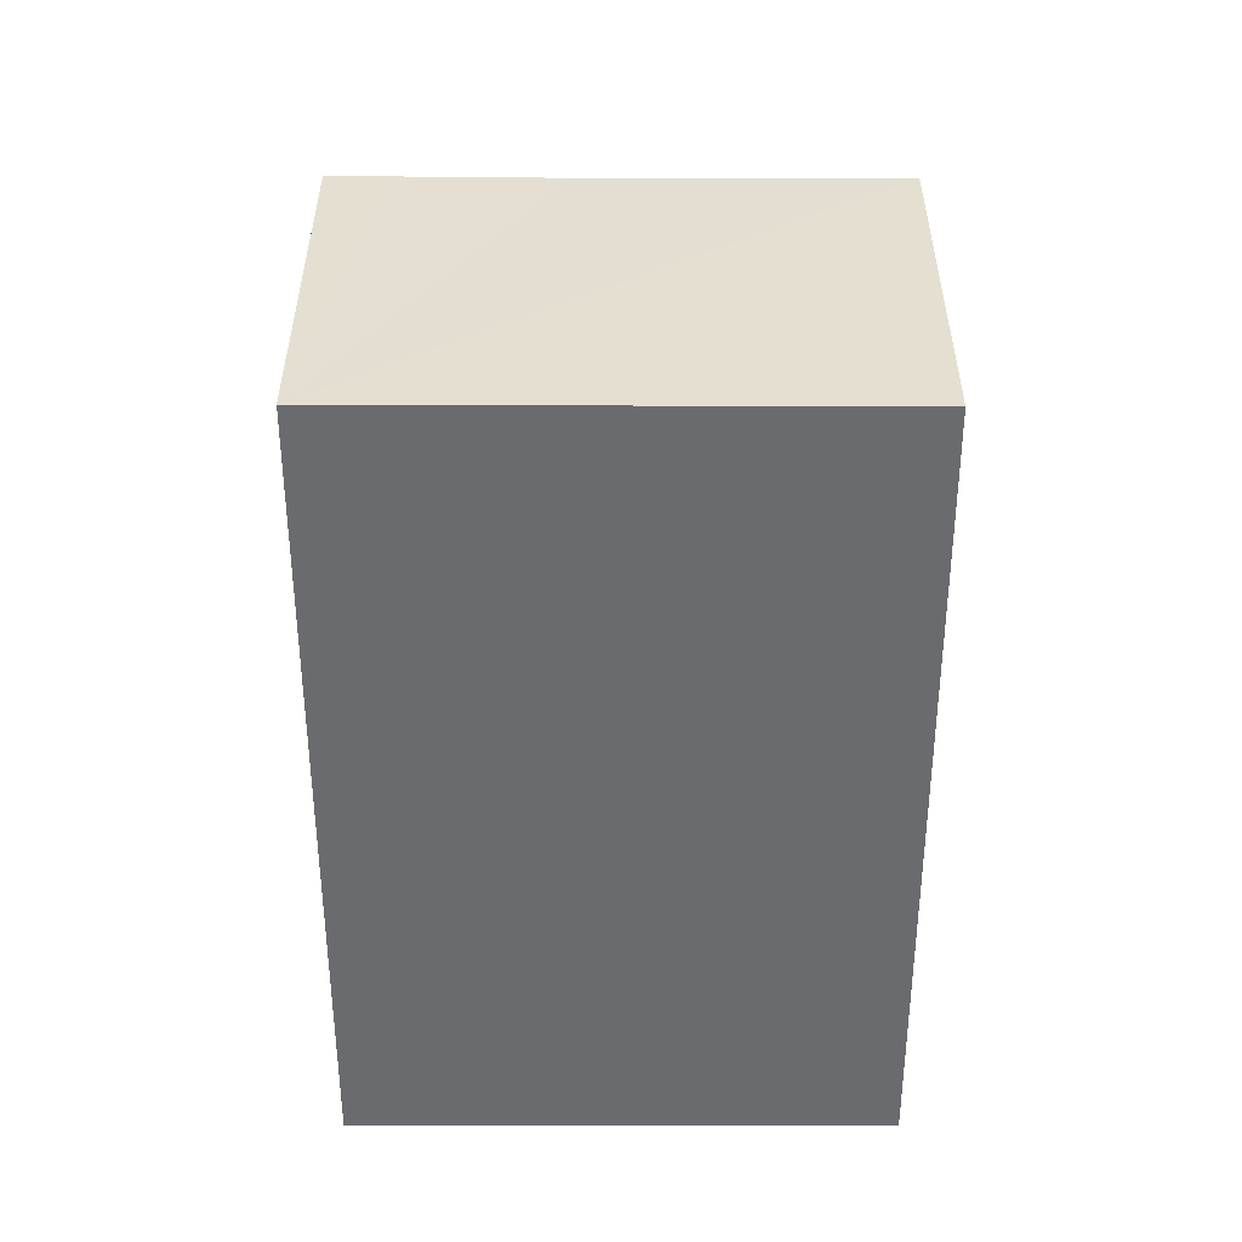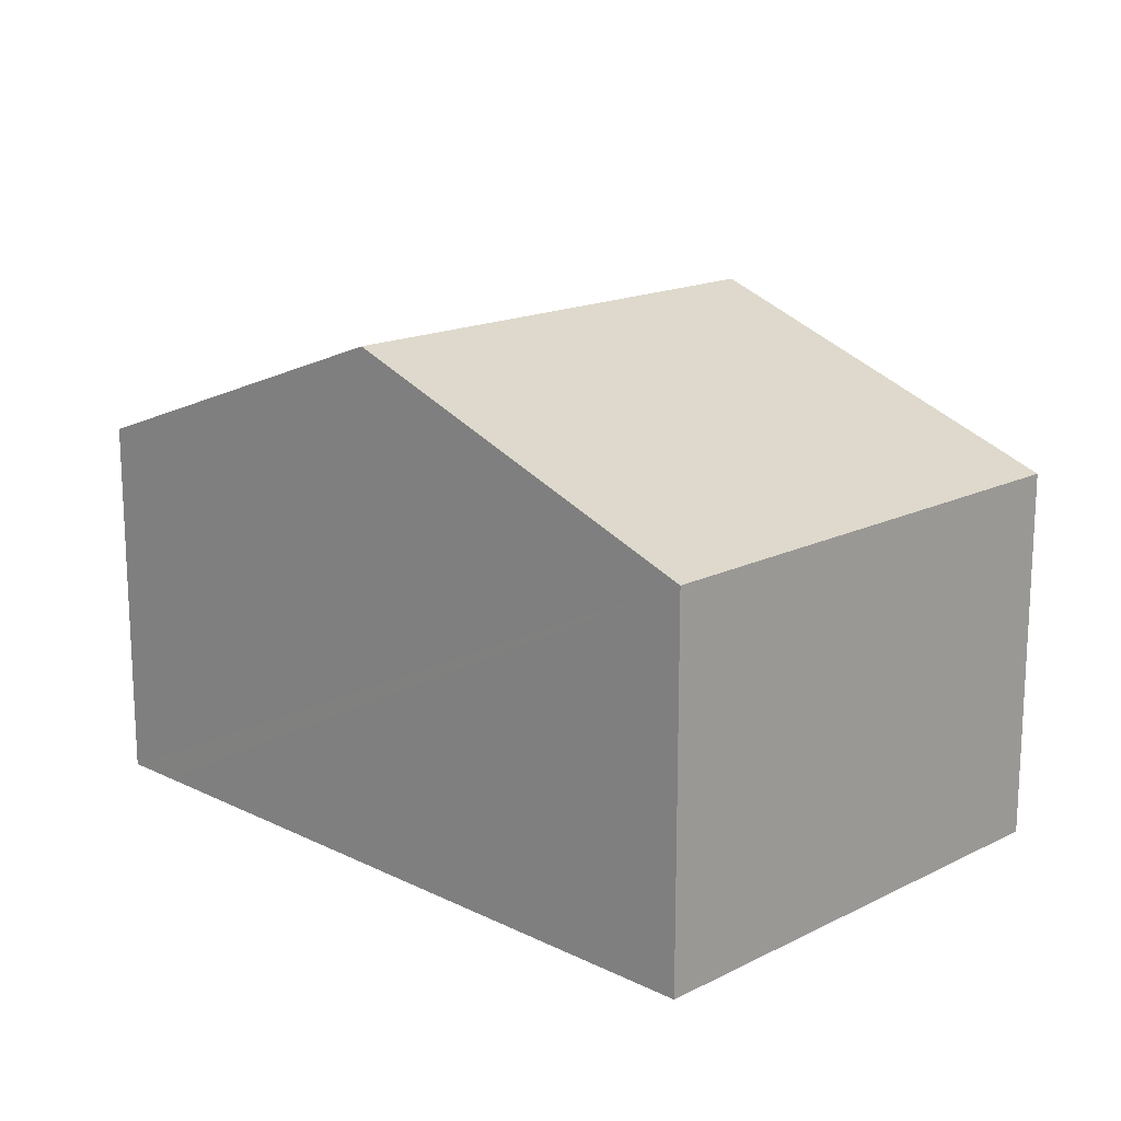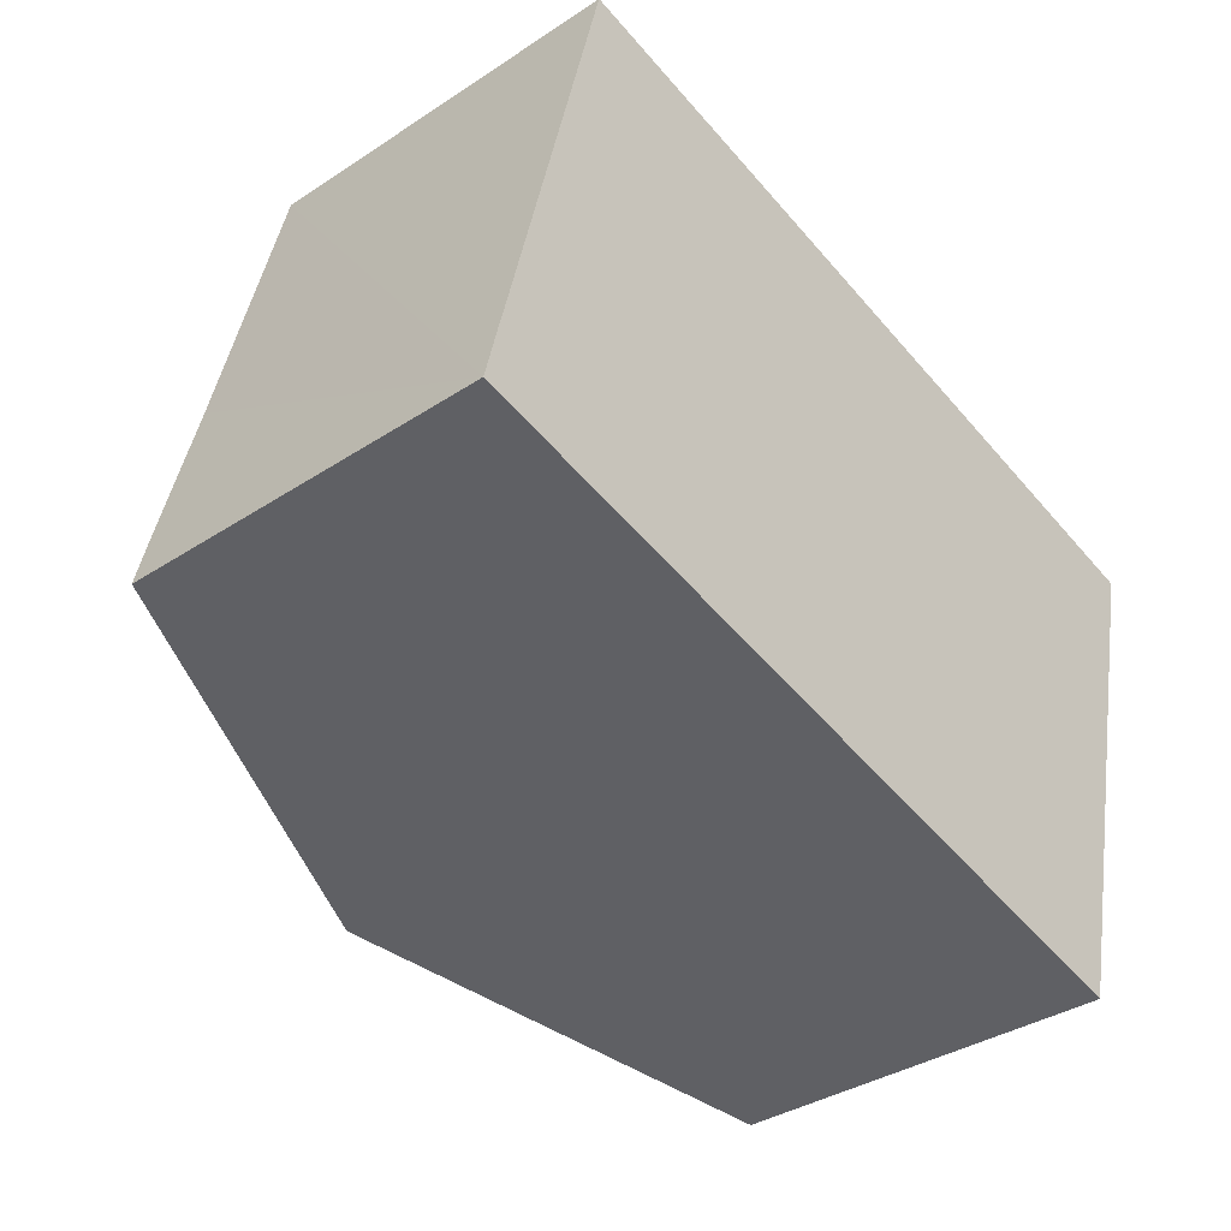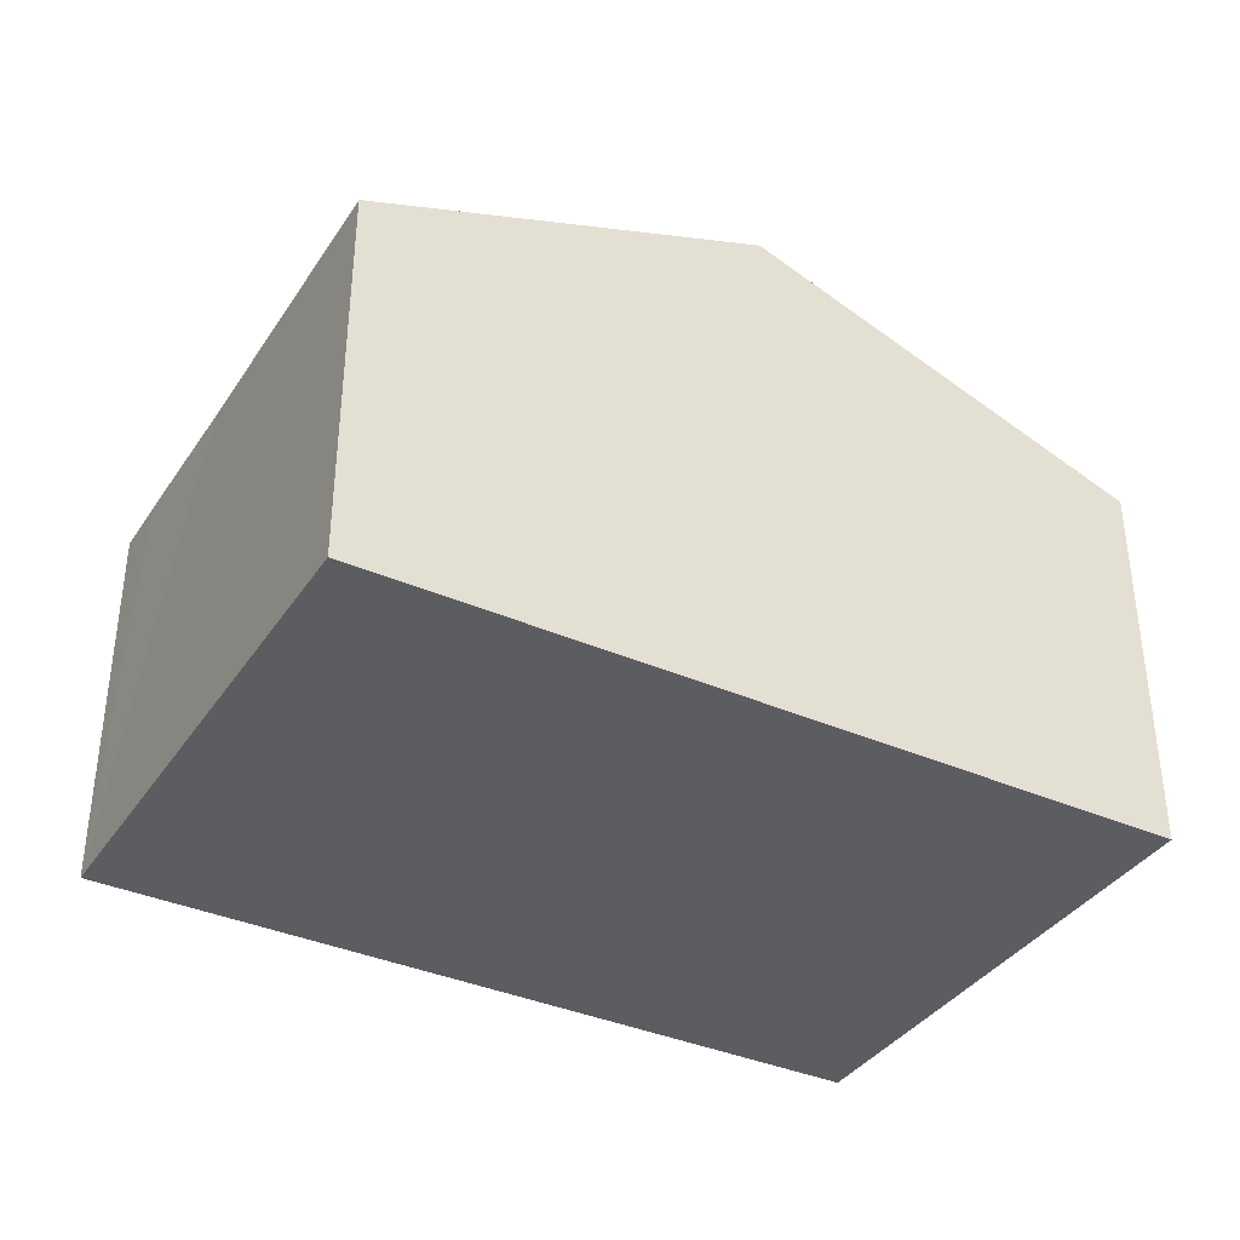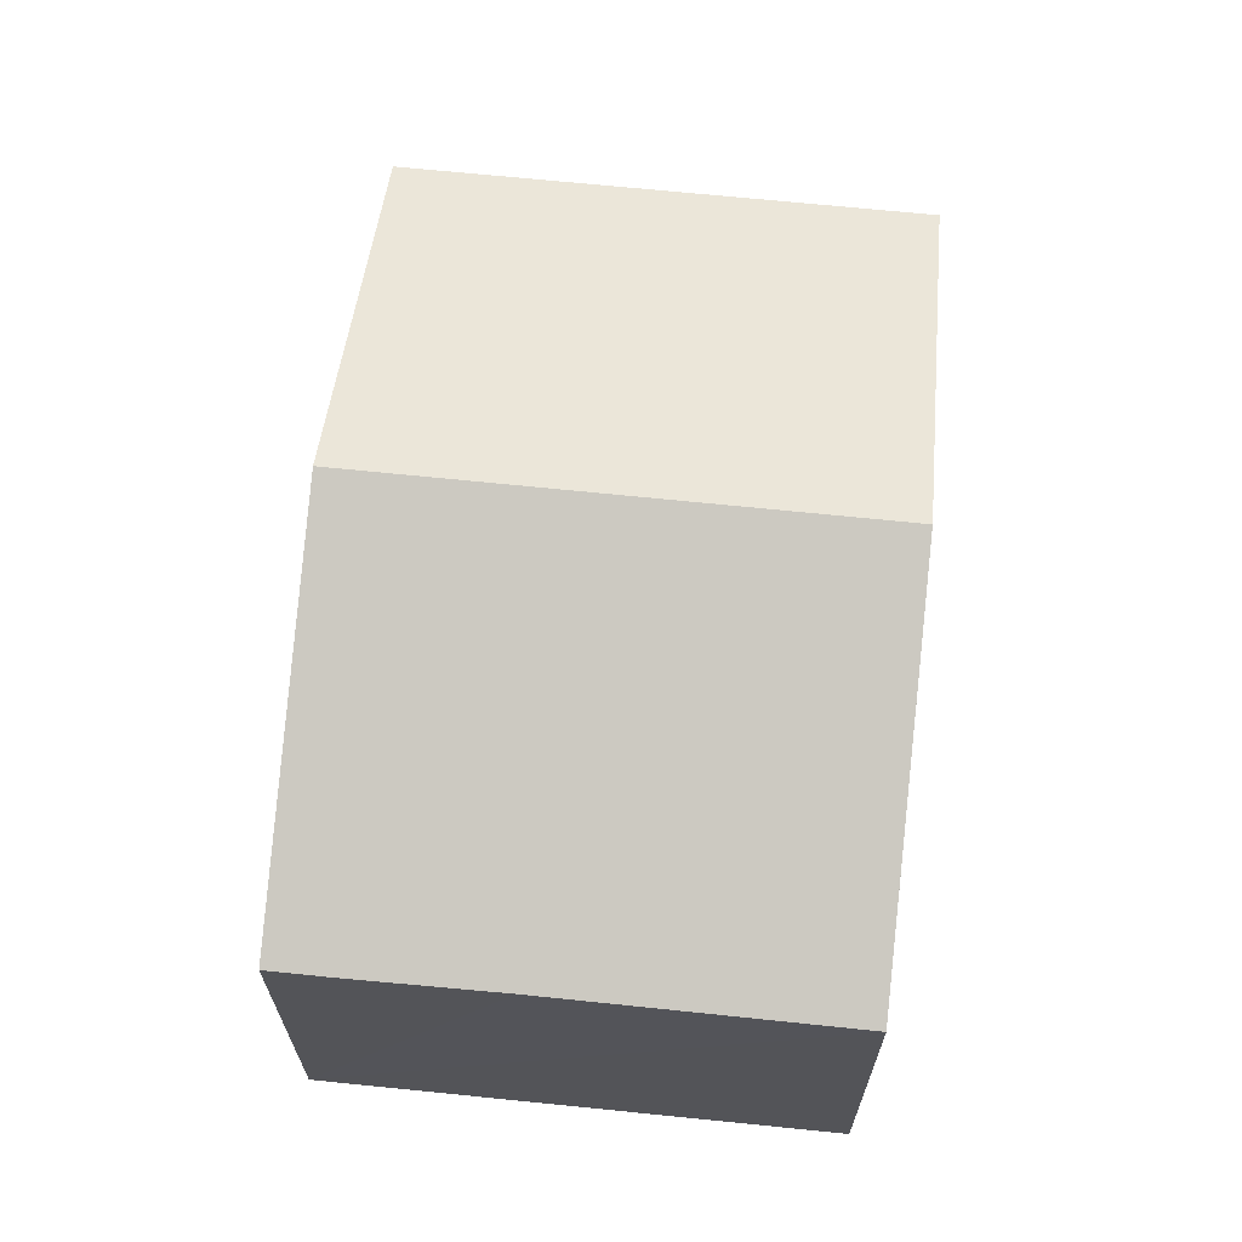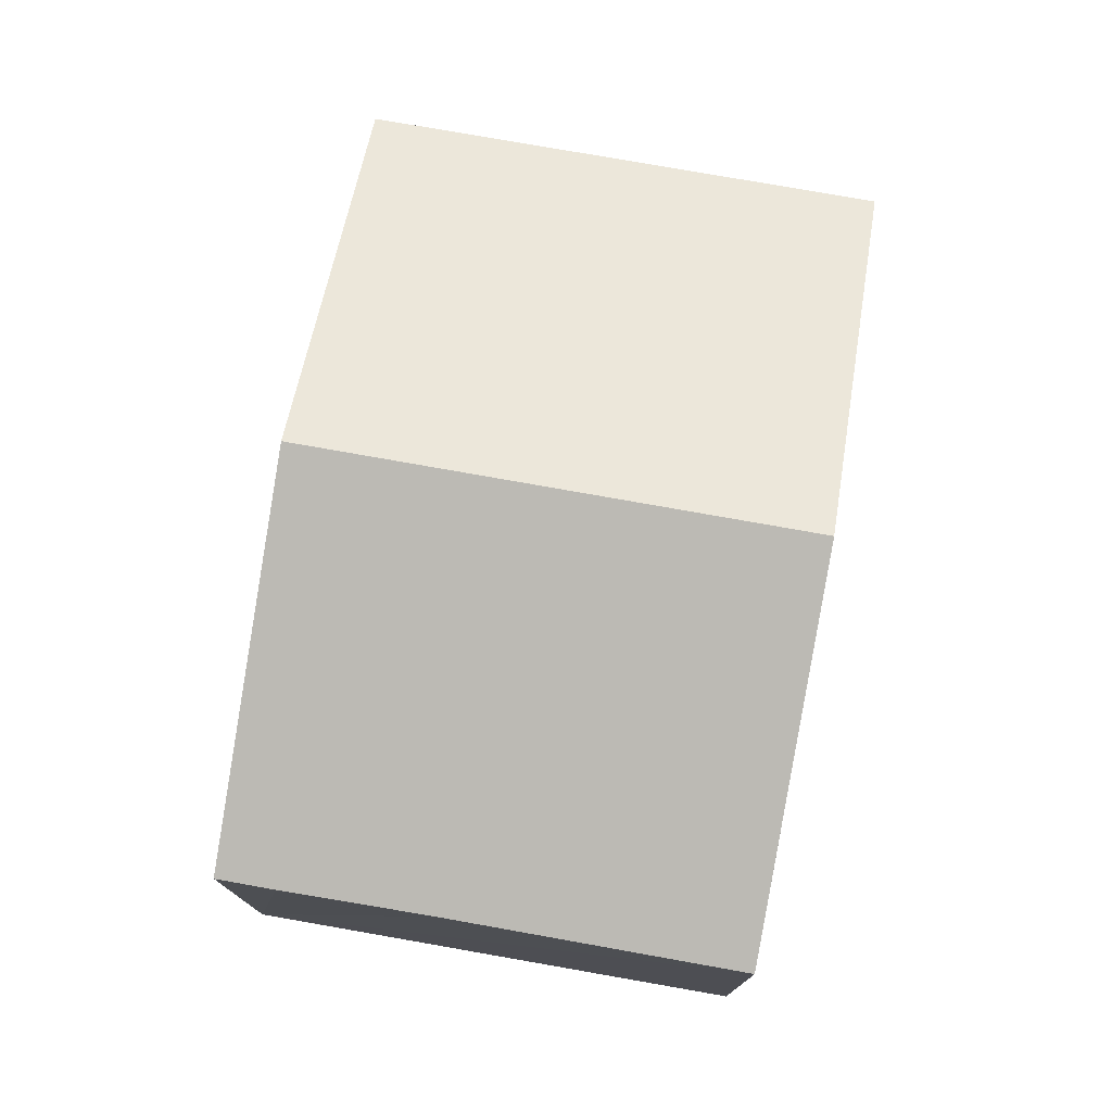
<metadata>
{"format":"obj","ext":"obj","renderer":"f3d","projection":"perspective","resolution":1024,"background":"white","views":[{"elev":-53.4,"azim":-76.6,"up":"+Y"},{"elev":16.5,"azim":58.1,"up":"+Y"},{"elev":-36.1,"azim":-49.3,"up":"+Z"},{"elev":-37.1,"azim":-16.1,"up":"+Y"},{"elev":66.2,"azim":-70.6,"up":"+Y"},{"elev":76.1,"azim":-66.5,"up":"+Y"}]}
</metadata>
<code>
v  18.51 7.804 6.69
v  8.008 10.79 -1.907
v  10.51 10.79 8.595
v  16.01 7.804 -3.811
v  0.291 7.801 1.221
v  3.753 9.204 -0.894
v  0 7.801 4.777e-16
v  1.068 7.815 4.321
v  2.537 7.815 10.49
v  3.753 8.269 10.2
v  0 0 0
v  3.753 5.474e-17 -0.894
v  8.008 1.168e-16 -1.907
v  16.01 2.334e-16 -3.811
v  2.537 -6.425e-16 10.49
v  1.068 -2.646e-16 4.321
v  0.291 -7.476e-17 1.221
v  3.753 -6.248e-16 10.2
v  10.51 -5.263e-16 8.595
v  18.51 -4.096e-16 6.69
g defaultobject
f 1 2 3
f 2 1 4
f 5 6 7
f 6 5 2
f 2 5 3
f 3 5 8
f 3 8 9
f 3 9 10
f 6 11 7
f 11 6 2
f 11 2 12
f 12 2 4
f 12 4 13
f 13 4 14
f 11 5 7
f 5 11 8
f 8 11 9
f 9 11 15
f 15 11 16
f 16 11 17
f 15 10 9
f 10 15 3
f 3 15 1
f 1 15 18
f 1 18 19
f 1 19 20
f 20 4 1
f 4 20 14
f 16 18 15
f 18 16 19
f 19 16 17
f 19 17 20
f 20 17 11
f 20 11 12
f 20 12 13
f 20 13 14

</code>
